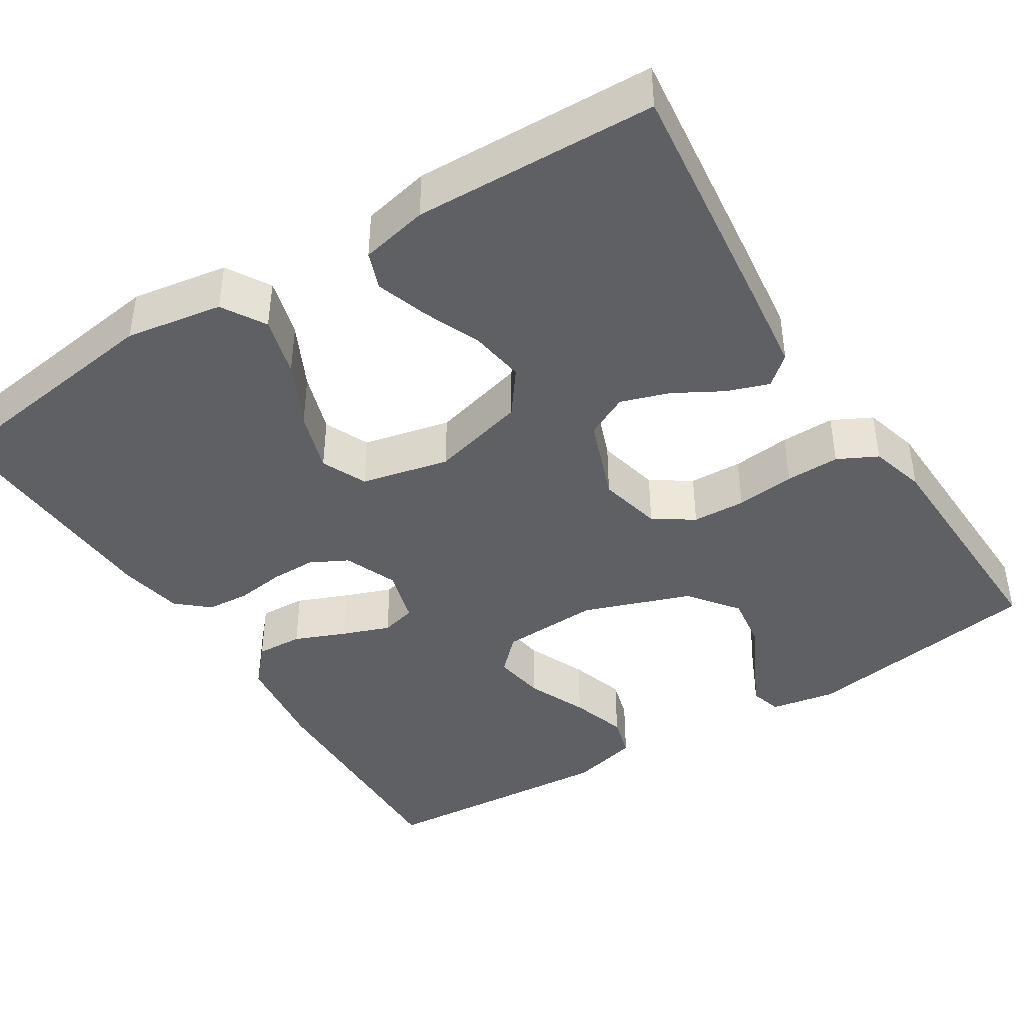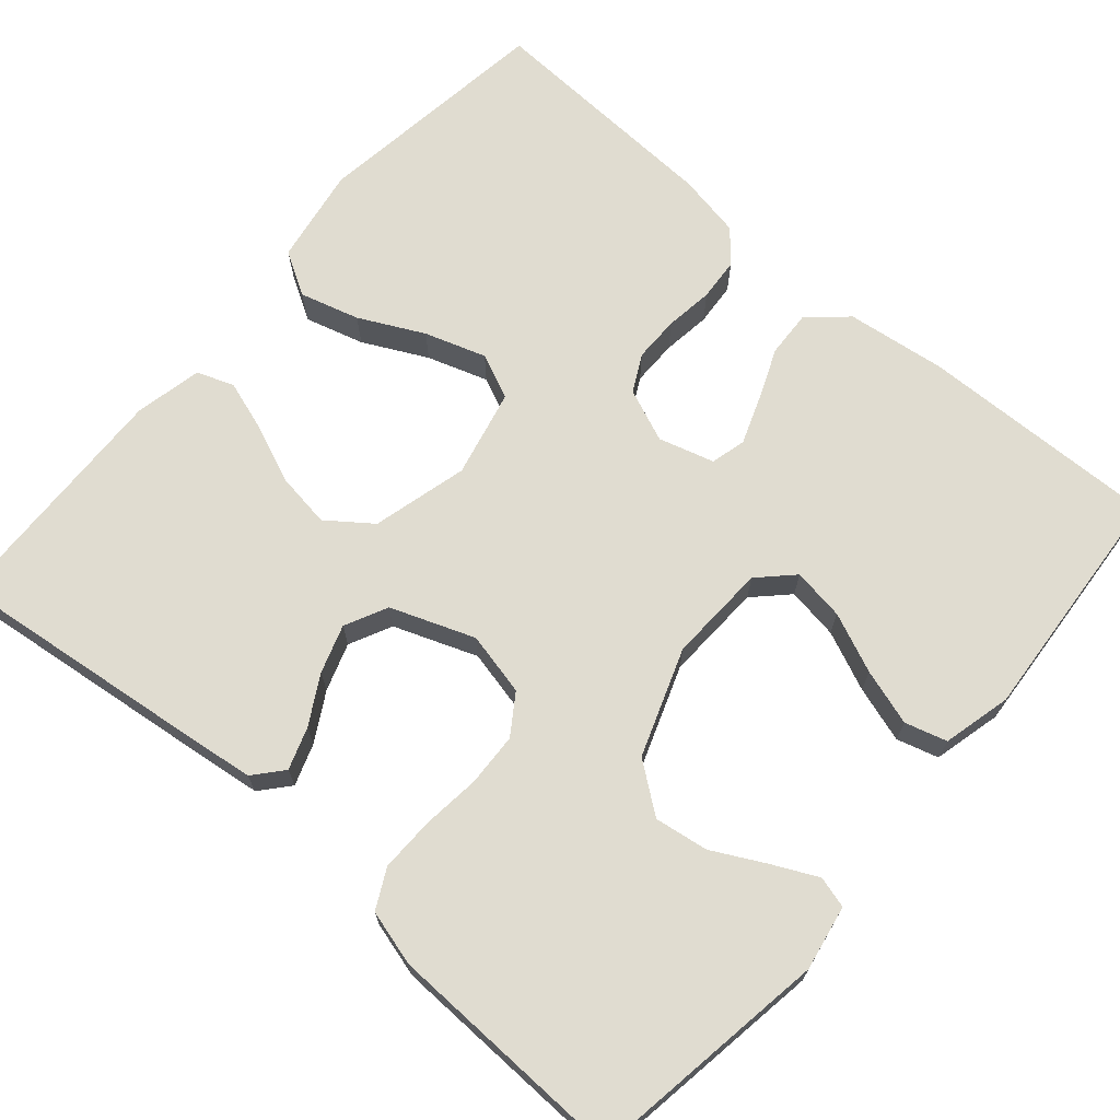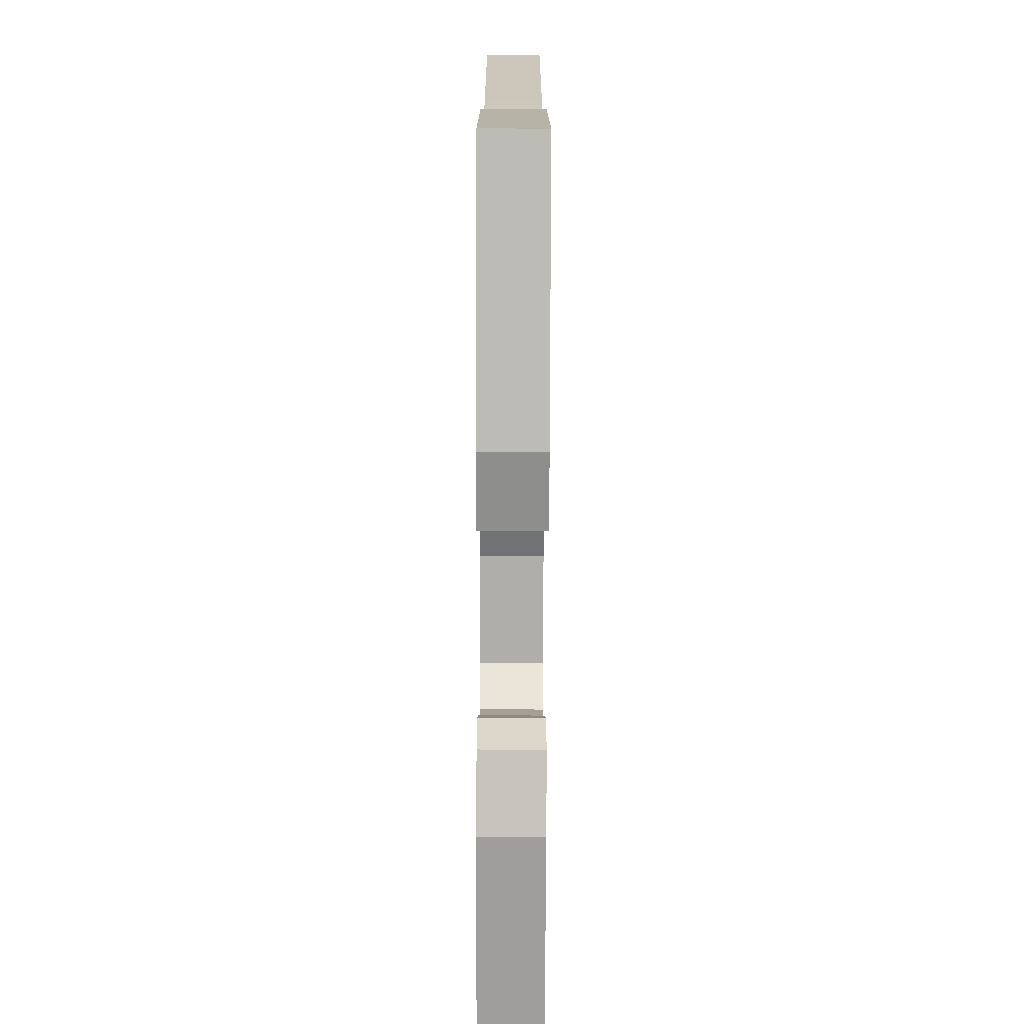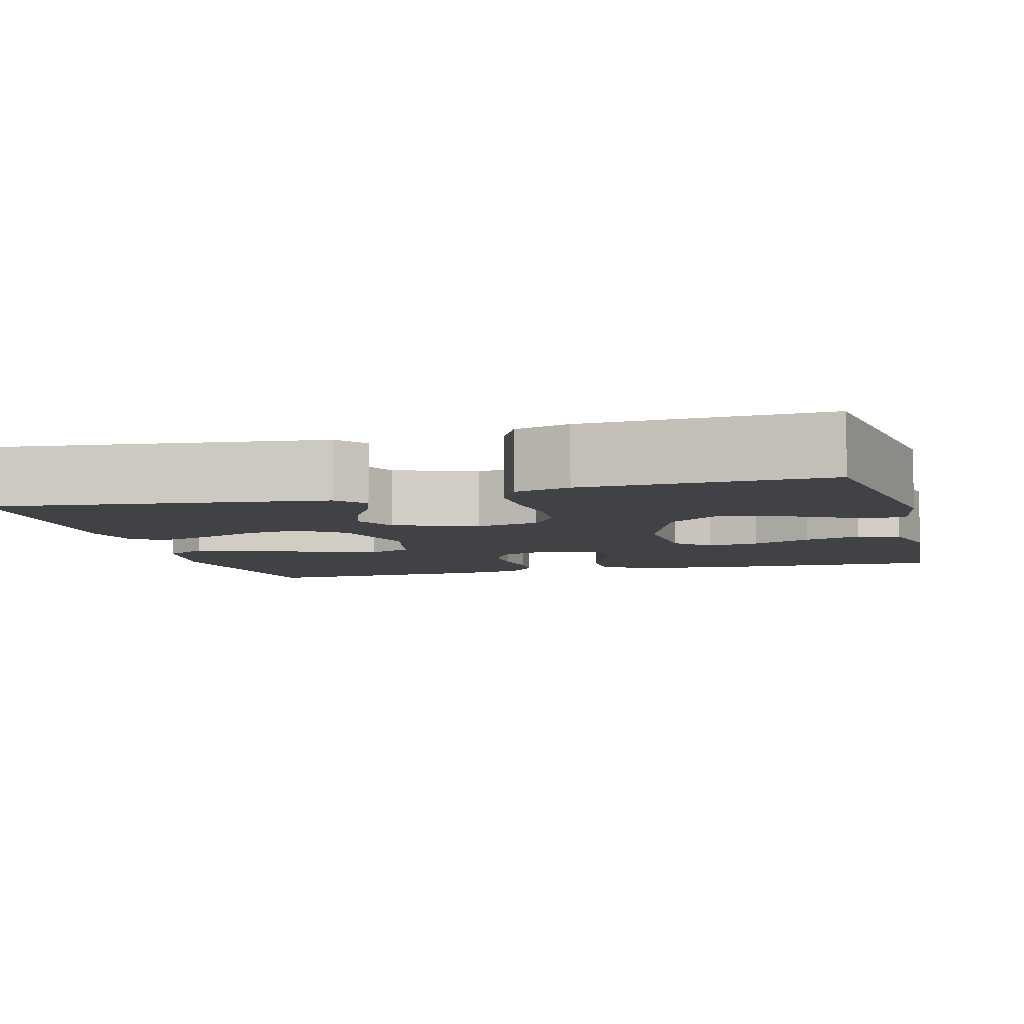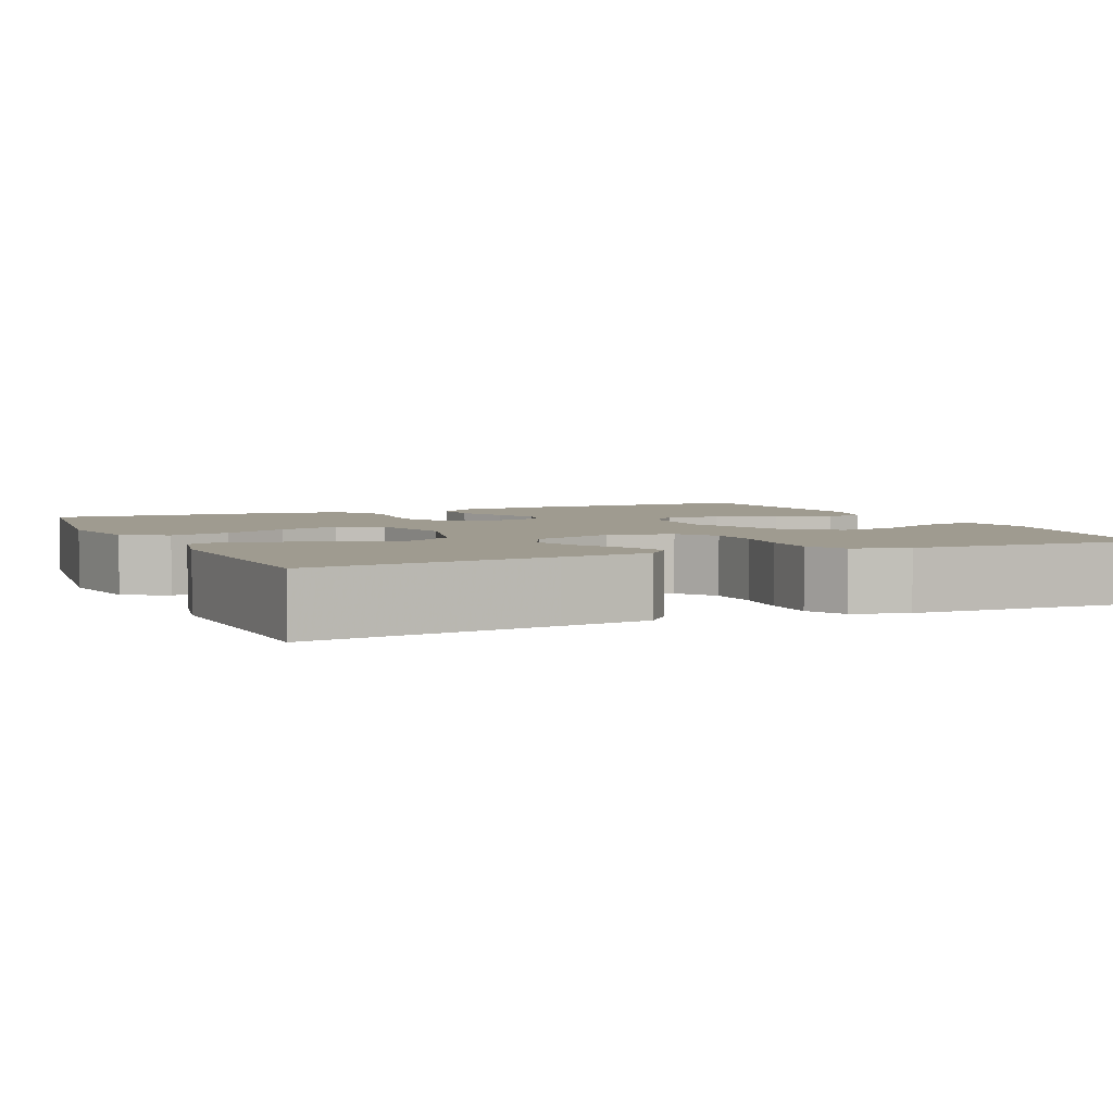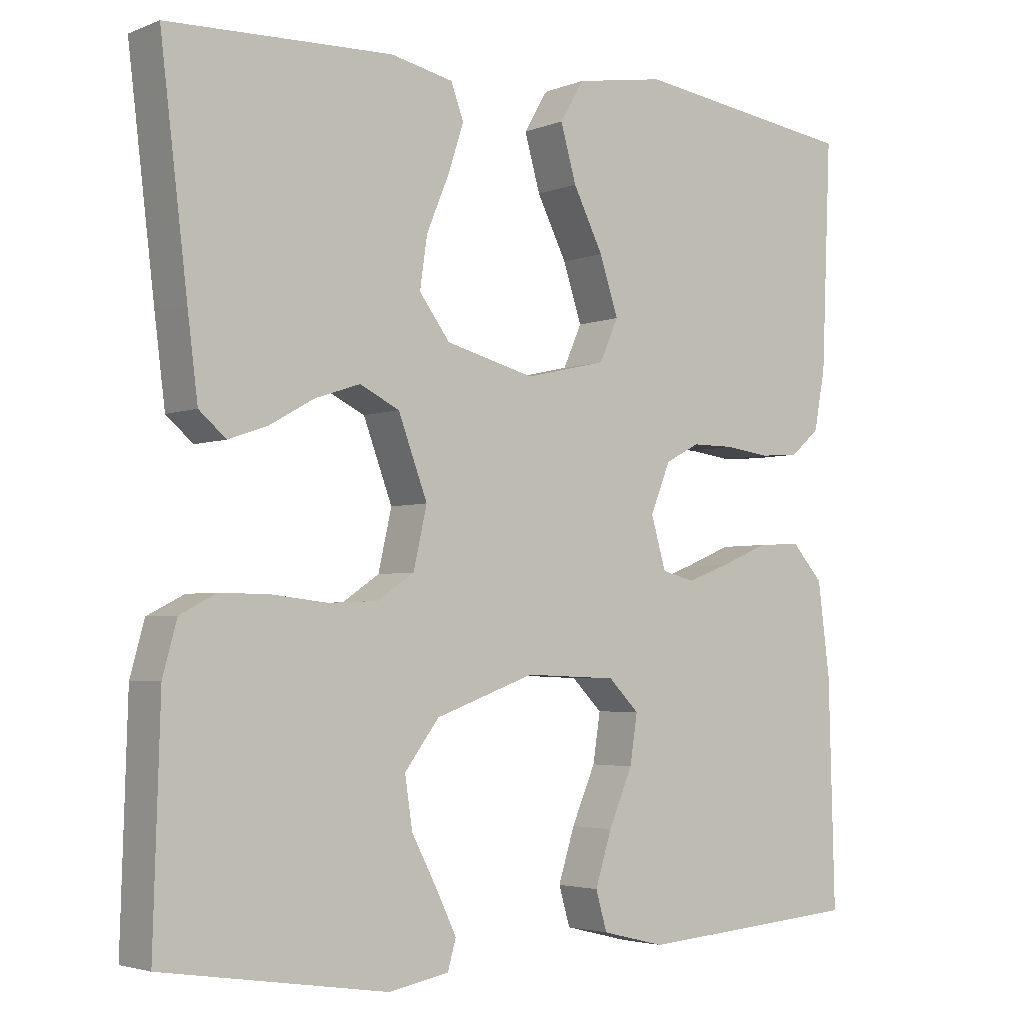
<metadata>
{"format":"obj","ext":"obj","renderer":"f3d","projection":"perspective","resolution":1024,"background":"white","views":[{"elev":-42.3,"azim":32.3,"up":"+Y"},{"elev":69.5,"azim":130.8,"up":"+Y"},{"elev":-75.4,"azim":89.8,"up":"+Z"},{"elev":-6.7,"azim":105.0,"up":"+Y"},{"elev":4.0,"azim":65.9,"up":"+Y"},{"elev":-3.5,"azim":142.2,"up":"+Z"}]}
</metadata>
<code>
v -0.5 0.07 -0.5
v -0.492 0.07 -0.2
v -0.476 0.07 -0.076
v -0.434 0.07 -0.029
v -0.376 0.07 -0.032
v -0.313 0.07 -0.058
v -0.254 0.07 -0.08
v -0.21 0.07 -0.069
v -0.19 0.07 0
v -0.217 0.07 0.066
v -0.263 0.07 0.09
v -0.32 0.07 0.09
v -0.38 0.07 0.082
v -0.433 0.07 0.086
v -0.472 0.07 0.12
v -0.487 0.07 0.2
v -0.5 0.07 0.5
v -0.2 0.07 0.541
v -0.08 0.07 0.521
v -0.048 0.07 0.467
v -0.069 0.07 0.393
v -0.109 0.07 0.313
v -0.134 0.07 0.237
v -0.109 0.07 0.181
v 0 0.07 0.156
v 0.119 0.07 0.187
v 0.16 0.07 0.242
v 0.15 0.07 0.31
v 0.12 0.07 0.382
v 0.099 0.07 0.446
v 0.116 0.07 0.492
v 0.2 0.07 0.51
v 0.5 0.07 0.5
v 0.464 0.07 0.2
v 0.45 0.07 0.089
v 0.414 0.07 0.058
v 0.362 0.07 0.076
v 0.302 0.07 0.11
v 0.242 0.07 0.13
v 0.189 0.07 0.104
v 0.15 0.07 0
v 0.168 0.07 -0.079
v 0.217 0.07 -0.112
v 0.283 0.07 -0.115
v 0.356 0.07 -0.107
v 0.423 0.07 -0.106
v 0.472 0.07 -0.131
v 0.491 0.07 -0.2
v 0.5 0.07 -0.5
v 0.2 0.07 -0.546
v 0.119 0.07 -0.531
v 0.108 0.07 -0.492
v 0.135 0.07 -0.436
v 0.169 0.07 -0.371
v 0.179 0.07 -0.304
v 0.133 0.07 -0.243
v 0 0.07 -0.195
v -0.123 0.07 -0.2
v -0.164 0.07 -0.241
v -0.154 0.07 -0.306
v -0.122 0.07 -0.38
v -0.1 0.07 -0.45
v -0.115 0.07 -0.502
v -0.2 0.07 -0.523
v -0.5 0 -0.5
v -0.492 0 -0.2
v -0.476 0 -0.076
v -0.434 0 -0.029
v -0.376 0 -0.032
v -0.313 0 -0.058
v -0.254 0 -0.08
v -0.21 0 -0.069
v -0.19 0 0
v -0.217 0 0.066
v -0.263 0 0.09
v -0.32 0 0.09
v -0.38 0 0.082
v -0.433 0 0.086
v -0.472 0 0.12
v -0.487 0 0.2
v -0.5 0 0.5
v -0.2 0 0.541
v -0.08 0 0.521
v -0.048 0 0.467
v -0.069 0 0.393
v -0.109 0 0.313
v -0.134 0 0.237
v -0.109 0 0.181
v 0 0 0.156
v 0.119 0 0.187
v 0.16 0 0.242
v 0.15 0 0.31
v 0.12 0 0.382
v 0.099 0 0.446
v 0.116 0 0.492
v 0.2 0 0.51
v 0.5 0 0.5
v 0.464 0 0.2
v 0.45 0 0.089
v 0.414 0 0.058
v 0.362 0 0.076
v 0.302 0 0.11
v 0.242 0 0.13
v 0.189 0 0.104
v 0.15 0 0
v 0.168 0 -0.079
v 0.217 0 -0.112
v 0.283 0 -0.115
v 0.356 0 -0.107
v 0.423 0 -0.106
v 0.472 0 -0.131
v 0.491 0 -0.2
v 0.5 0 -0.5
v 0.2 0 -0.546
v 0.119 0 -0.531
v 0.108 0 -0.492
v 0.135 0 -0.436
v 0.169 0 -0.371
v 0.179 0 -0.304
v 0.133 0 -0.243
v 0 0 -0.195
v -0.123 0 -0.2
v -0.164 0 -0.241
v -0.154 0 -0.306
v -0.122 0 -0.38
v -0.1 0 -0.45
v -0.115 0 -0.502
v -0.2 0 -0.523
f 60 61 62 63
f 60 63 64 1
f 51 52 53 54
f 49 50 51 54
f 49 54 55
f 48 49 55 56
f 44 45 46 47
f 43 44 47 48
f 35 36 37 38
f 35 38 39
f 34 35 39
f 33 34 39
f 32 33 39 40
f 28 29 30 31
f 28 31 32 40
f 19 20 21 22
f 19 22 23
f 18 19 23
f 17 18 23
f 16 17 23 24
f 12 13 14 15
f 11 12 15 16
f 3 4 5 6
f 3 6 7
f 2 3 7
f 59 60 1 2
f 58 59 2 7
f 57 58 7 8
f 43 48 56 57
f 42 43 57 8
f 41 42 8 9
f 40 41 9 10
f 27 28 40
f 26 27 40
f 25 26 40 10
f 11 16 24 25
f 10 11 25
f 127 126 125 124
f 65 128 127 124
f 118 117 116 115
f 118 115 114 113
f 119 118 113
f 120 119 113 112
f 111 110 109 108
f 112 111 108 107
f 102 101 100 99
f 103 102 99
f 103 99 98
f 103 98 97
f 104 103 97 96
f 95 94 93 92
f 104 96 95 92
f 86 85 84 83
f 87 86 83
f 87 83 82
f 87 82 81
f 88 87 81 80
f 79 78 77 76
f 80 79 76 75
f 70 69 68 67
f 71 70 67
f 71 67 66
f 66 65 124 123
f 71 66 123 122
f 72 71 122 121
f 121 120 112 107
f 72 121 107 106
f 73 72 106 105
f 74 73 105 104
f 104 92 91
f 104 91 90
f 74 104 90 89
f 89 88 80 75
f 89 75 74
f 1 65 66 2
f 2 66 67 3
f 3 67 68 4
f 4 68 69 5
f 5 69 70 6
f 6 70 71 7
f 7 71 72 8
f 8 72 73 9
f 9 73 74 10
f 10 74 75 11
f 11 75 76 12
f 12 76 77 13
f 13 77 78 14
f 14 78 79 15
f 15 79 80 16
f 16 80 81 17
f 17 81 82 18
f 18 82 83 19
f 19 83 84 20
f 20 84 85 21
f 21 85 86 22
f 22 86 87 23
f 23 87 88 24
f 24 88 89 25
f 25 89 90 26
f 26 90 91 27
f 27 91 92 28
f 28 92 93 29
f 29 93 94 30
f 30 94 95 31
f 31 95 96 32
f 32 96 97 33
f 33 97 98 34
f 34 98 99 35
f 35 99 100 36
f 36 100 101 37
f 37 101 102 38
f 38 102 103 39
f 39 103 104 40
f 40 104 105 41
f 41 105 106 42
f 42 106 107 43
f 43 107 108 44
f 44 108 109 45
f 45 109 110 46
f 46 110 111 47
f 47 111 112 48
f 48 112 113 49
f 49 113 114 50
f 50 114 115 51
f 51 115 116 52
f 52 116 117 53
f 53 117 118 54
f 54 118 119 55
f 55 119 120 56
f 56 120 121 57
f 57 121 122 58
f 58 122 123 59
f 59 123 124 60
f 60 124 125 61
f 61 125 126 62
f 62 126 127 63
f 63 127 128 64
f 64 128 65 1

</code>
